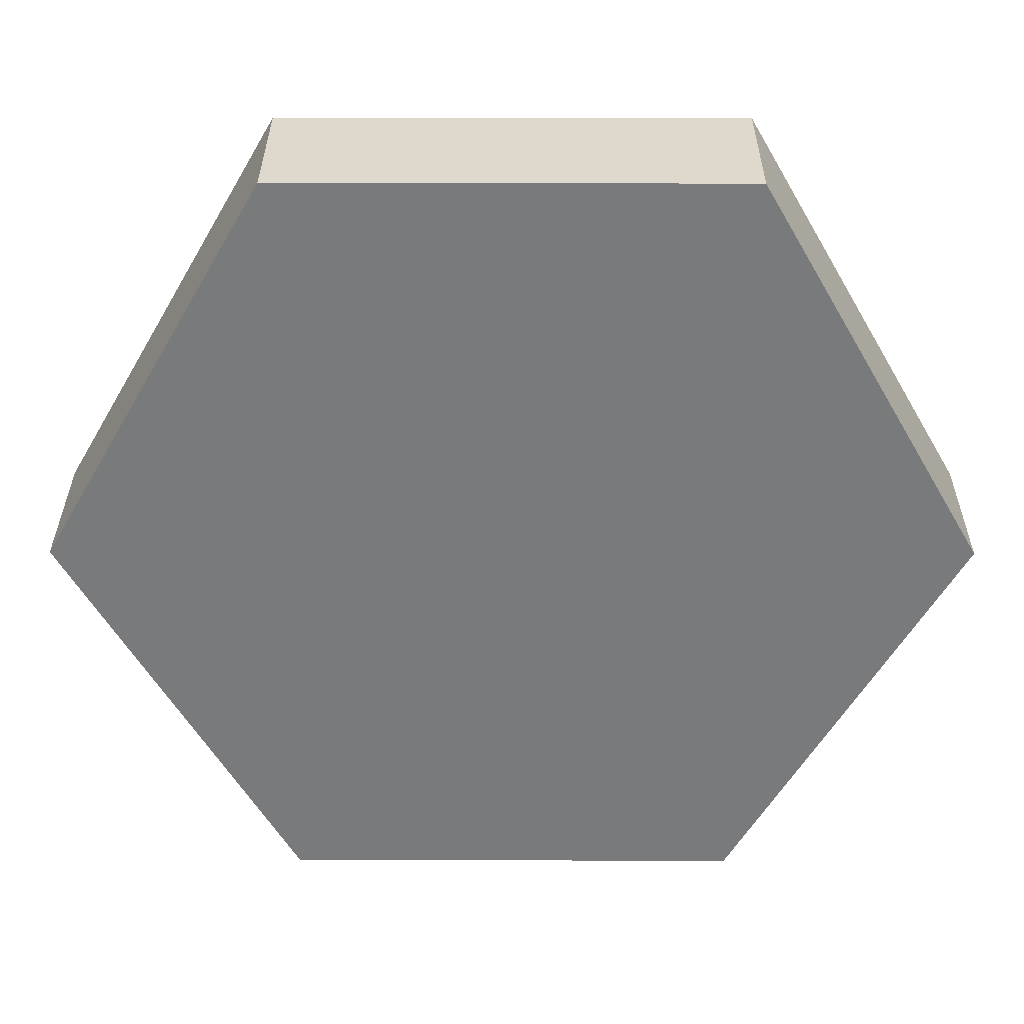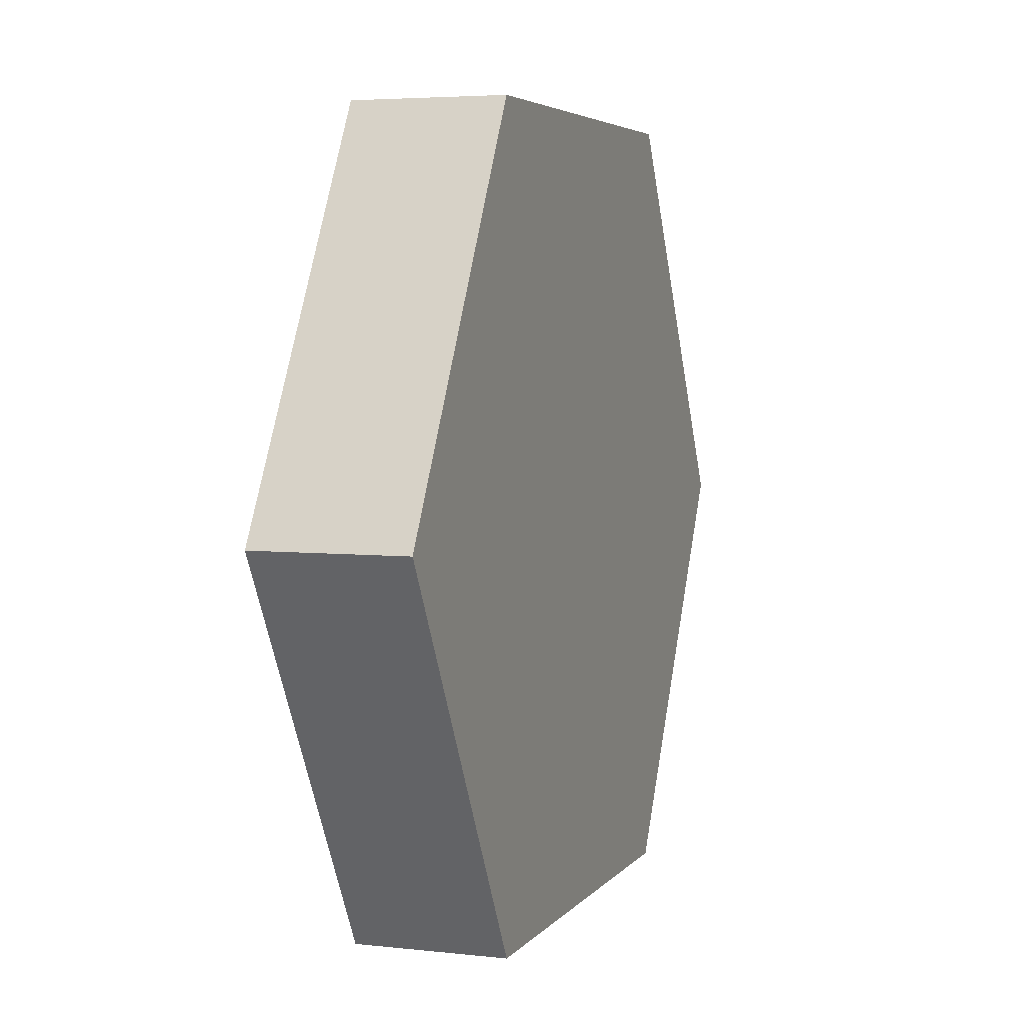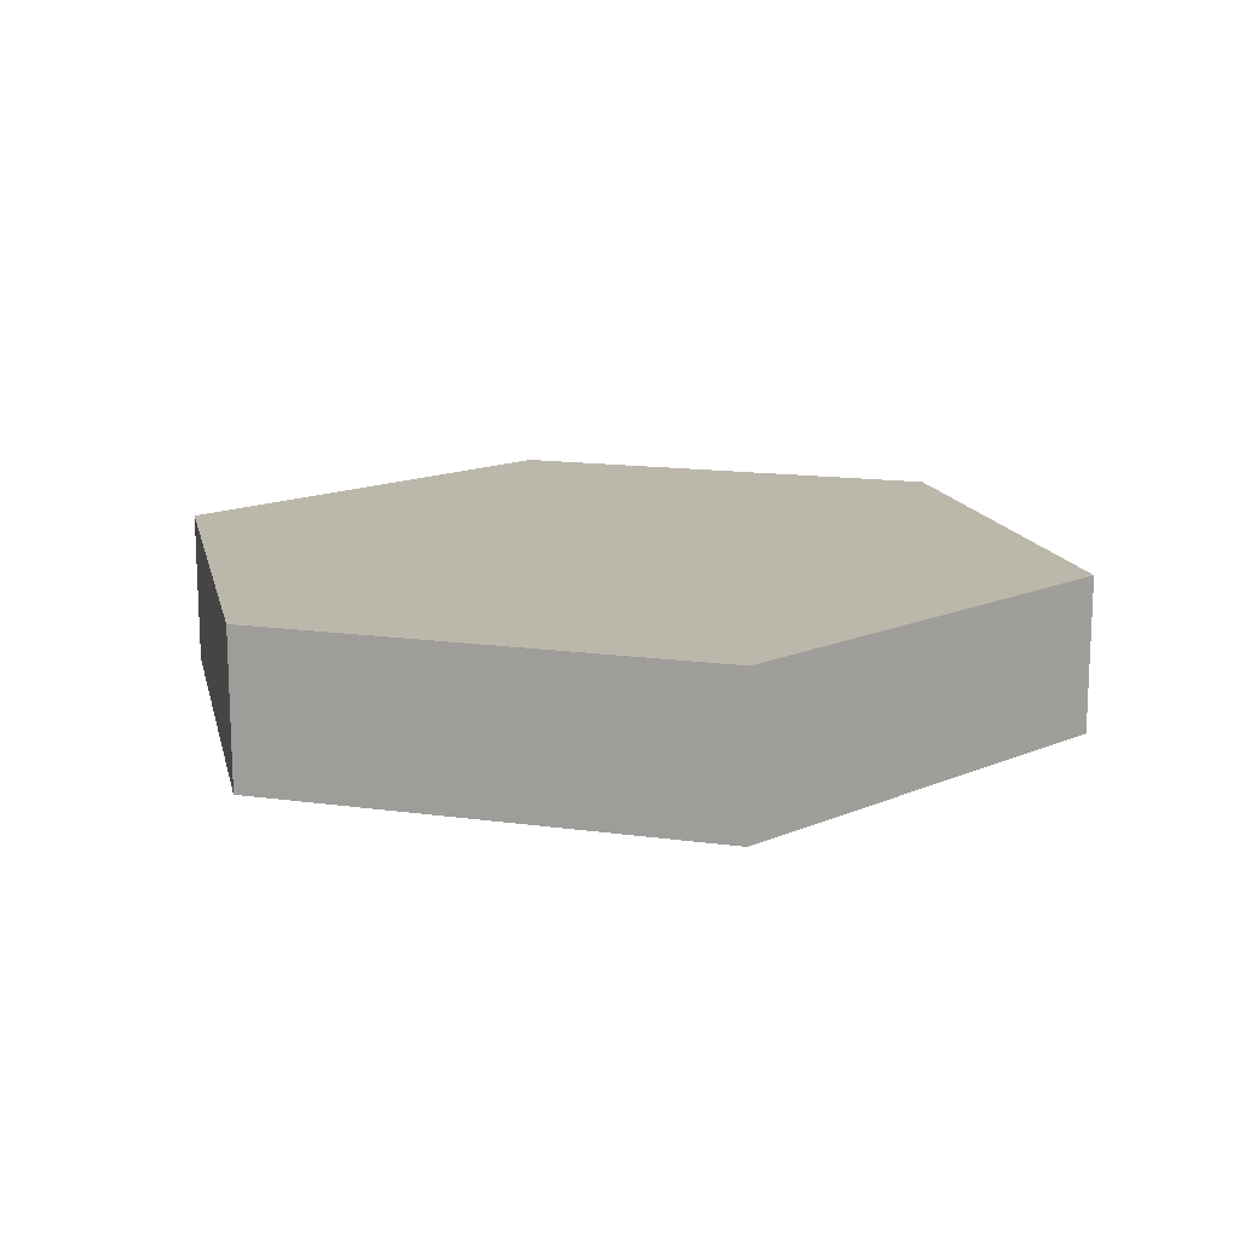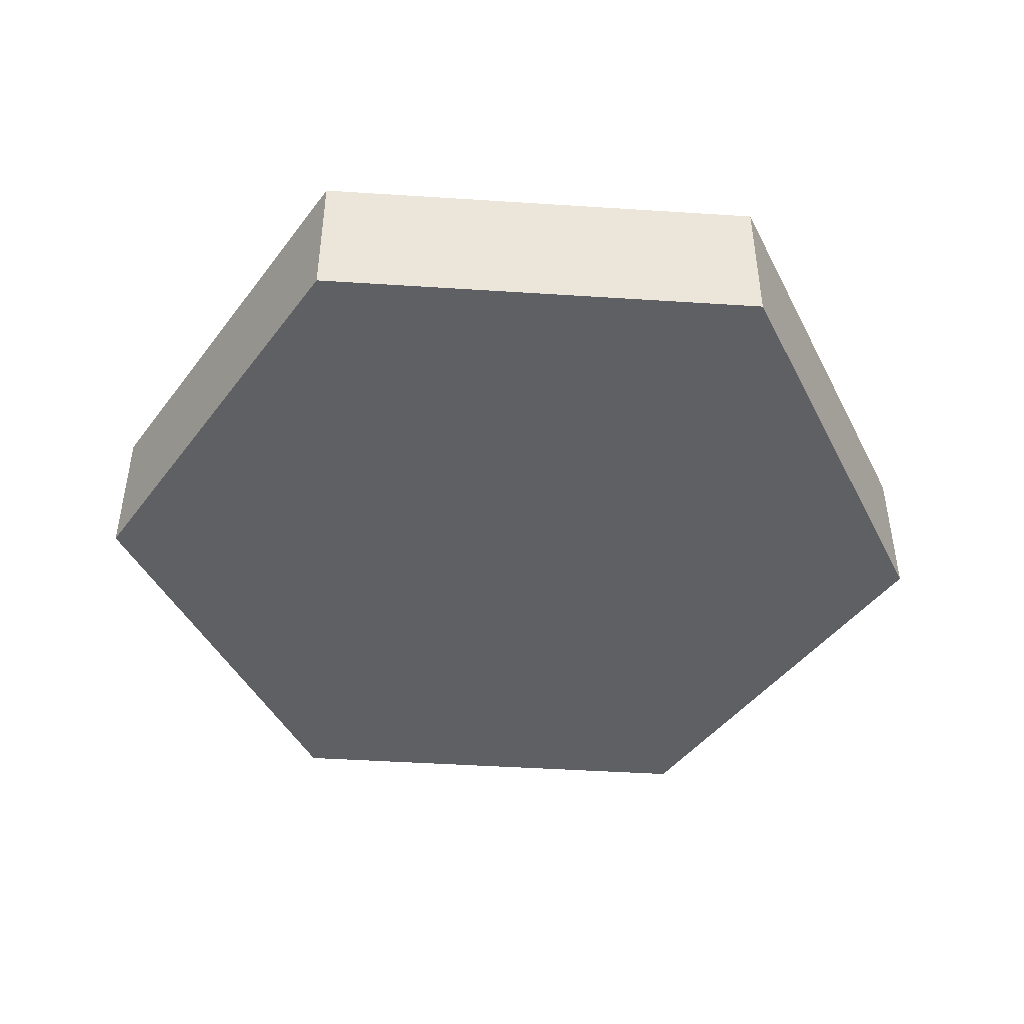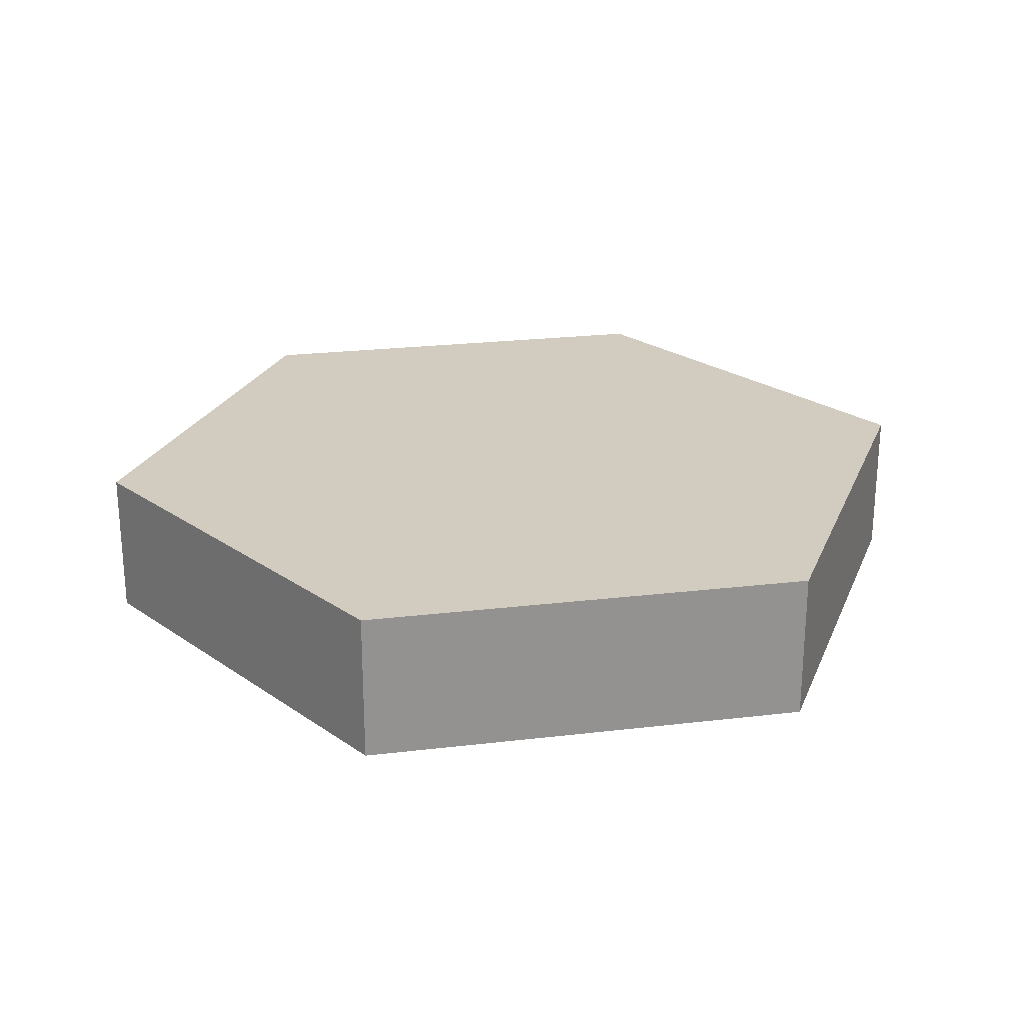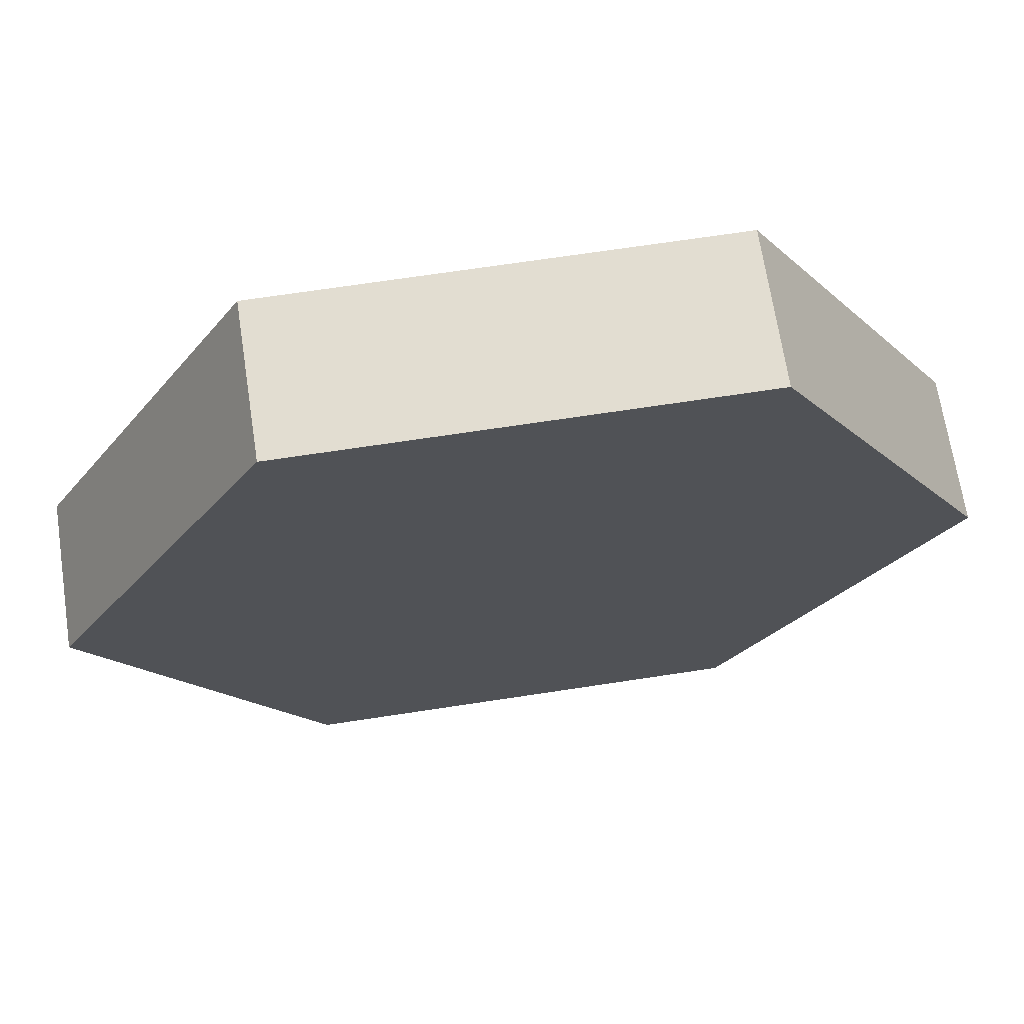
<metadata>
{"format":"obj","ext":"obj","renderer":"f3d","projection":"perspective","resolution":1024,"background":"white","views":[{"elev":32.0,"azim":0.2,"up":"+Z"},{"elev":4.6,"azim":109.6,"up":"+Z"},{"elev":14.4,"azim":-163.1,"up":"+Y"},{"elev":-44.6,"azim":55.7,"up":"+Y"},{"elev":23.9,"azim":-131.2,"up":"+Y"},{"elev":68.6,"azim":171.3,"up":"+Z"}]}
</metadata>
<code>
v  0.375 -0.125 4e-08
v  0.1875 -0.125 -0.3248
v  -0.1875 -0.125 -0.3248
v  -0.375 -0.125 -1e-08
v  -0.1875 -0.125 0.3248
v  0.1875 -0.125 0.3248
v  0.375 0 4e-08
v  0.1875 0 -0.3248
v  -0.1875 0 -0.3248
v  -0.375 0 -1e-08
v  -0.1875 0 0.3248
v  0.1875 0 0.3248
v  0.375 -0.125 4e-08
v  0.1875 -0.125 -0.3248
v  -0.1875 -0.125 -0.3248
v  -0.375 -0.125 -1e-08
v  -0.1875 -0.125 0.3248
v  0.1875 -0.125 0.3248
v  0.375 0 4e-08
v  0.1875 0 -0.3248
v  -0.1875 0 -0.3248
v  -0.375 0 -1e-08
v  -0.1875 0 0.3248
v  0.1875 0 0.3248
o HexI_075in
g HexI_075in
f 8 7 1
f 1 2 8
f 9 8 2
f 2 3 9
f 10 9 3
f 3 4 10
f 11 10 4
f 4 5 11
f 12 11 5
f 5 6 12
f 7 12 6
f 6 1 7
f 14 13 18
f 15 14 18
f 16 15 18
f 16 18 17
f 22 23 24
f 24 19 20
f 24 20 21
f 22 24 21

</code>
